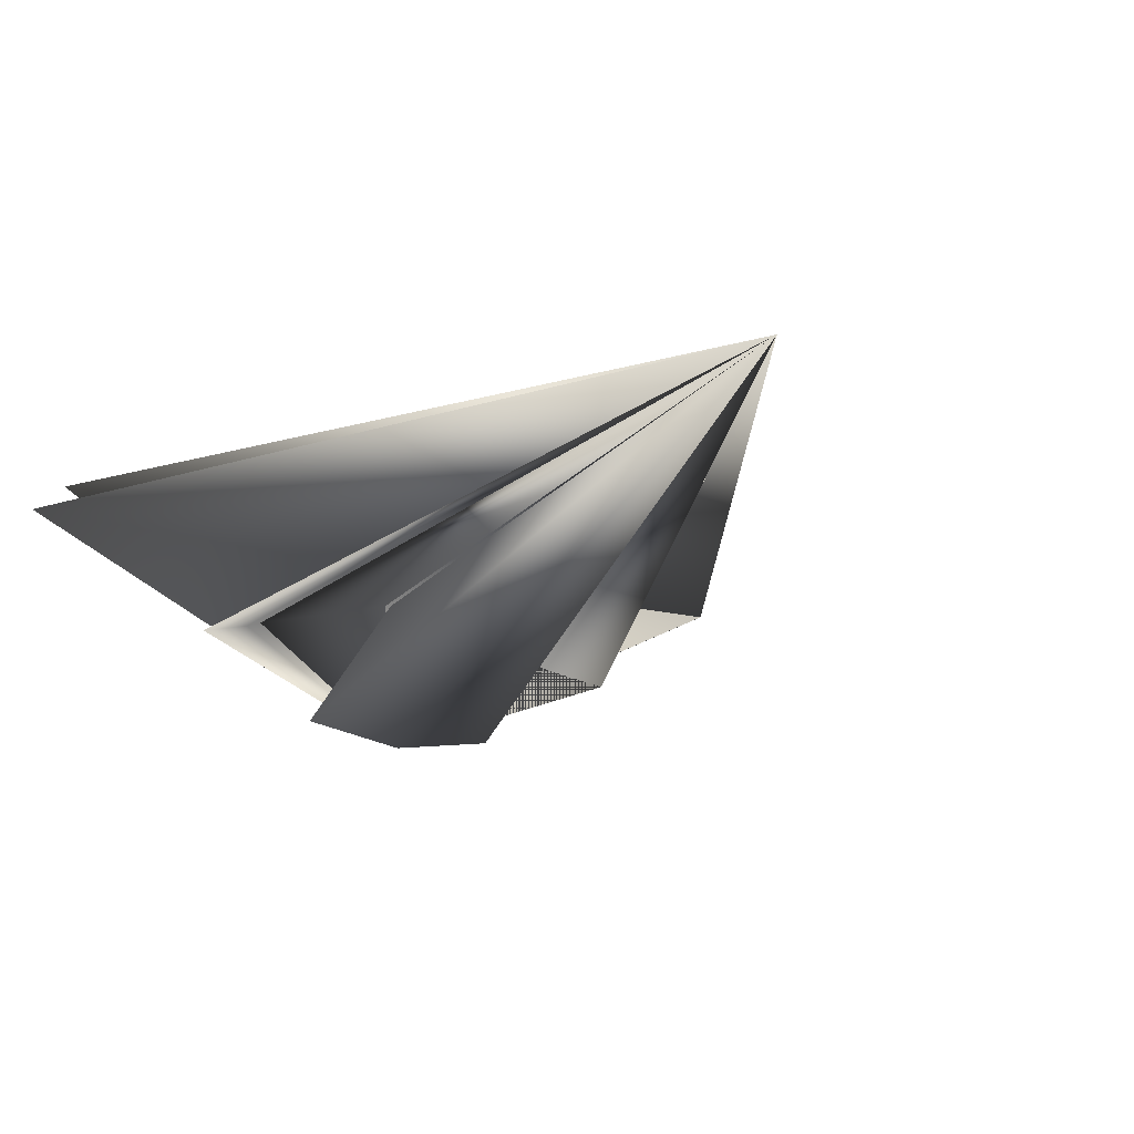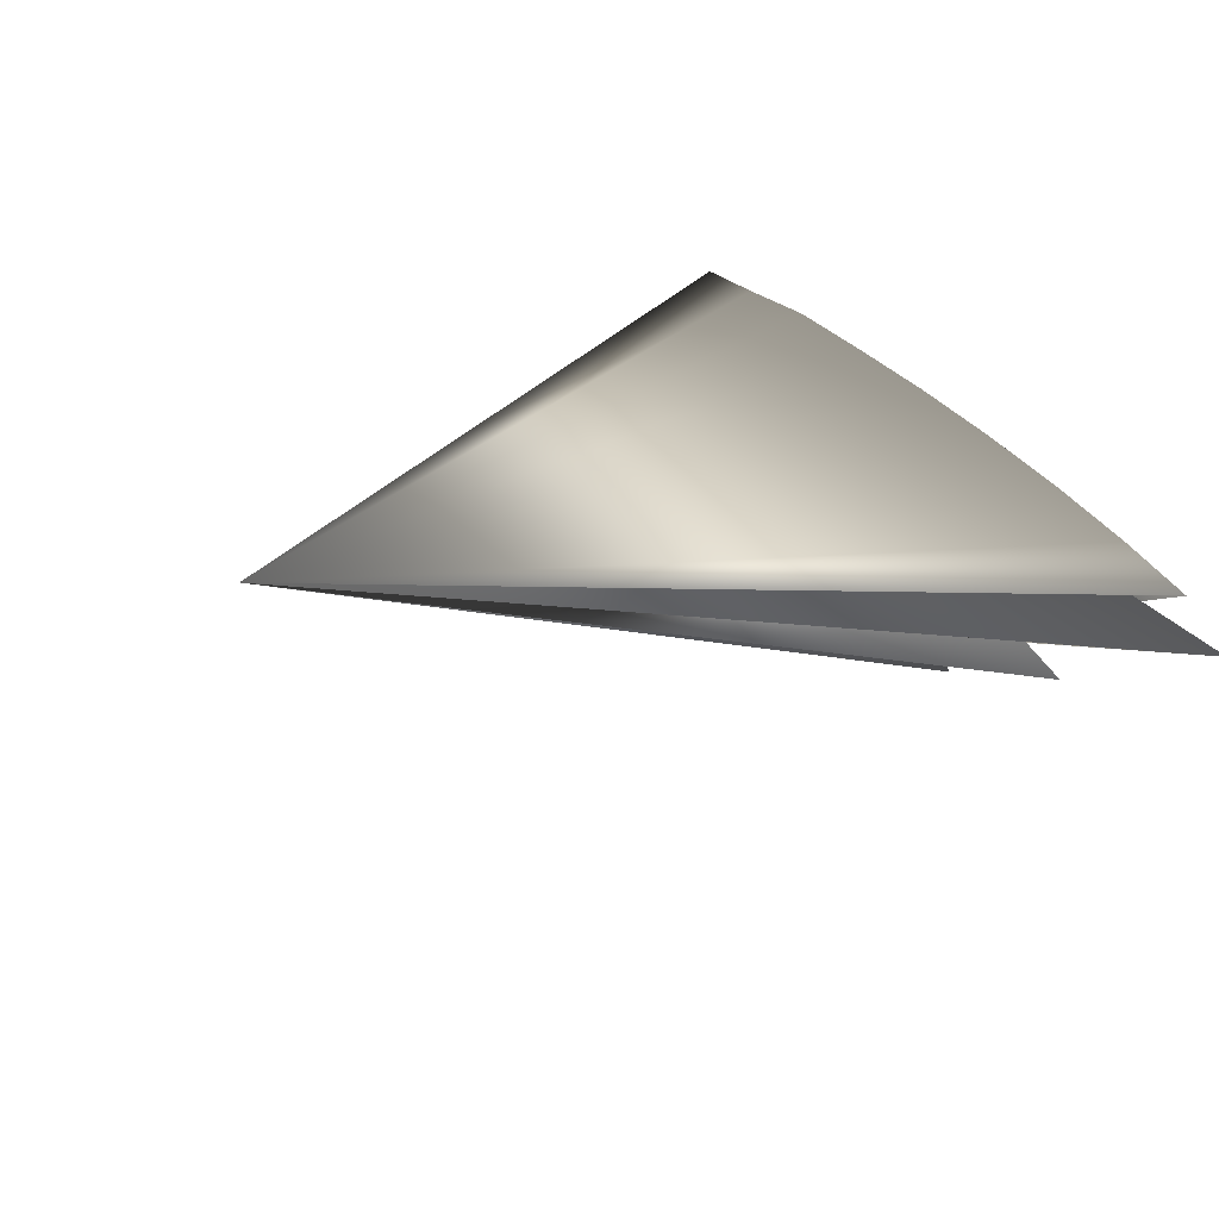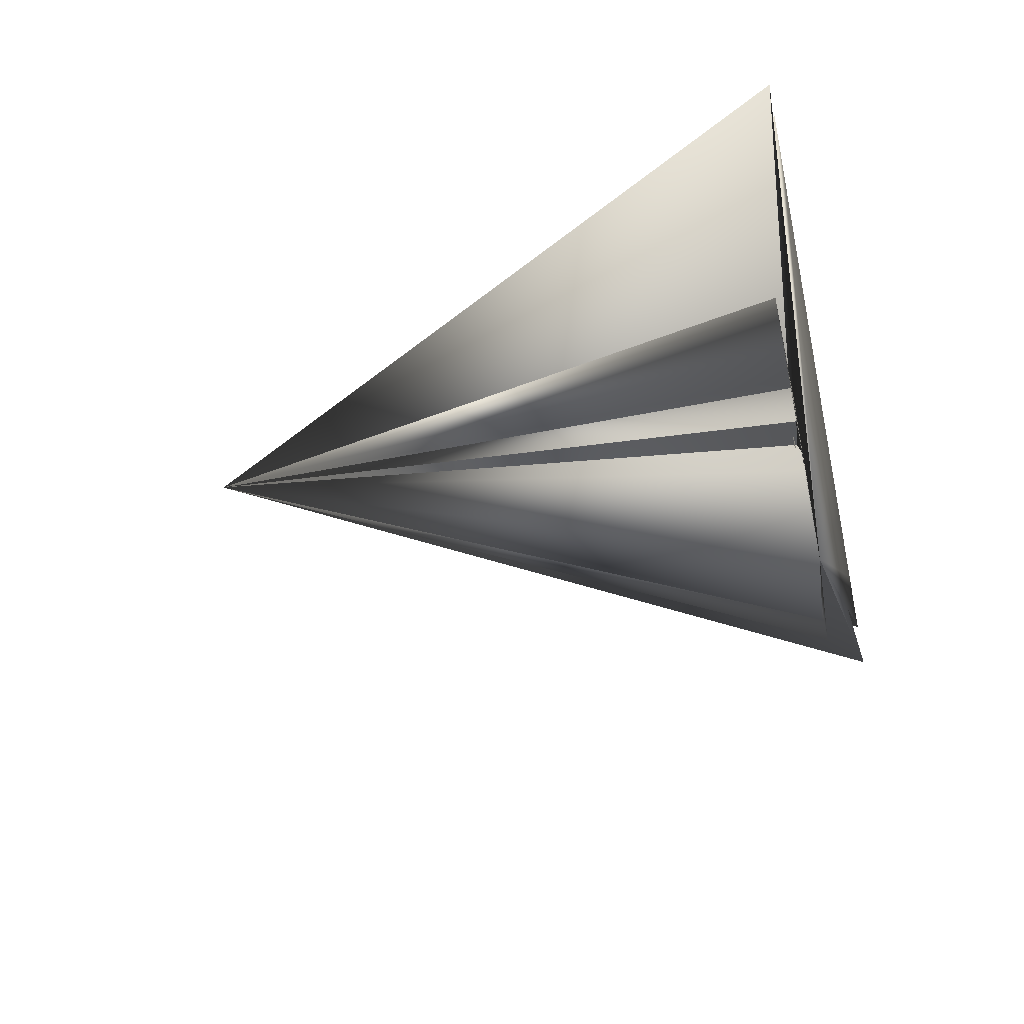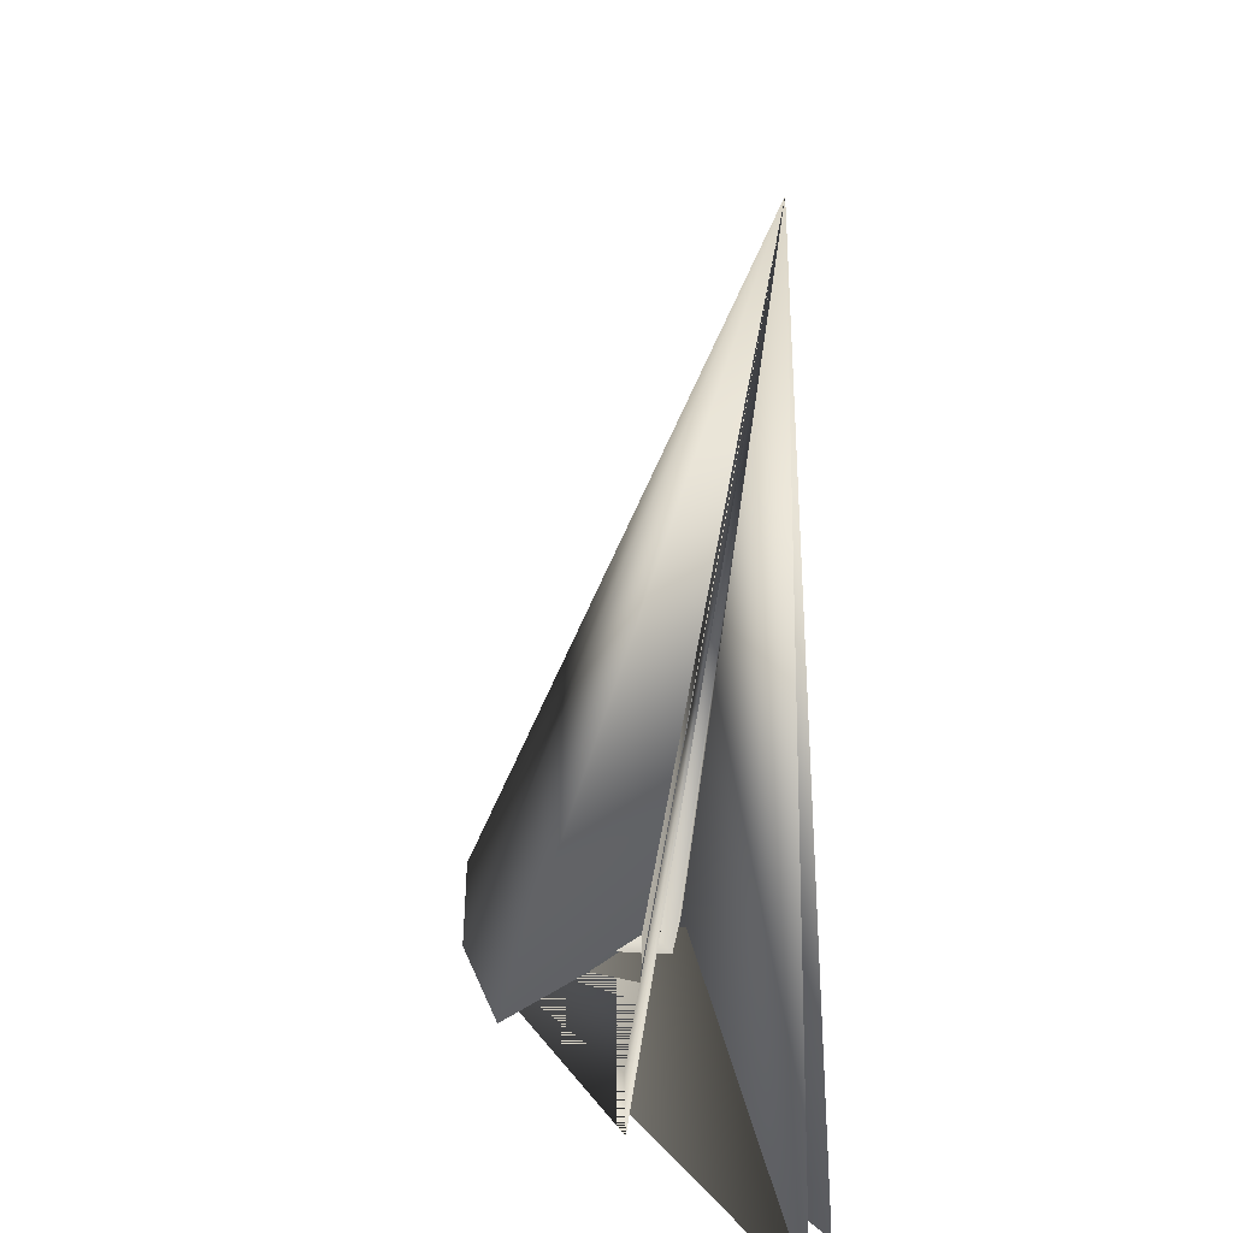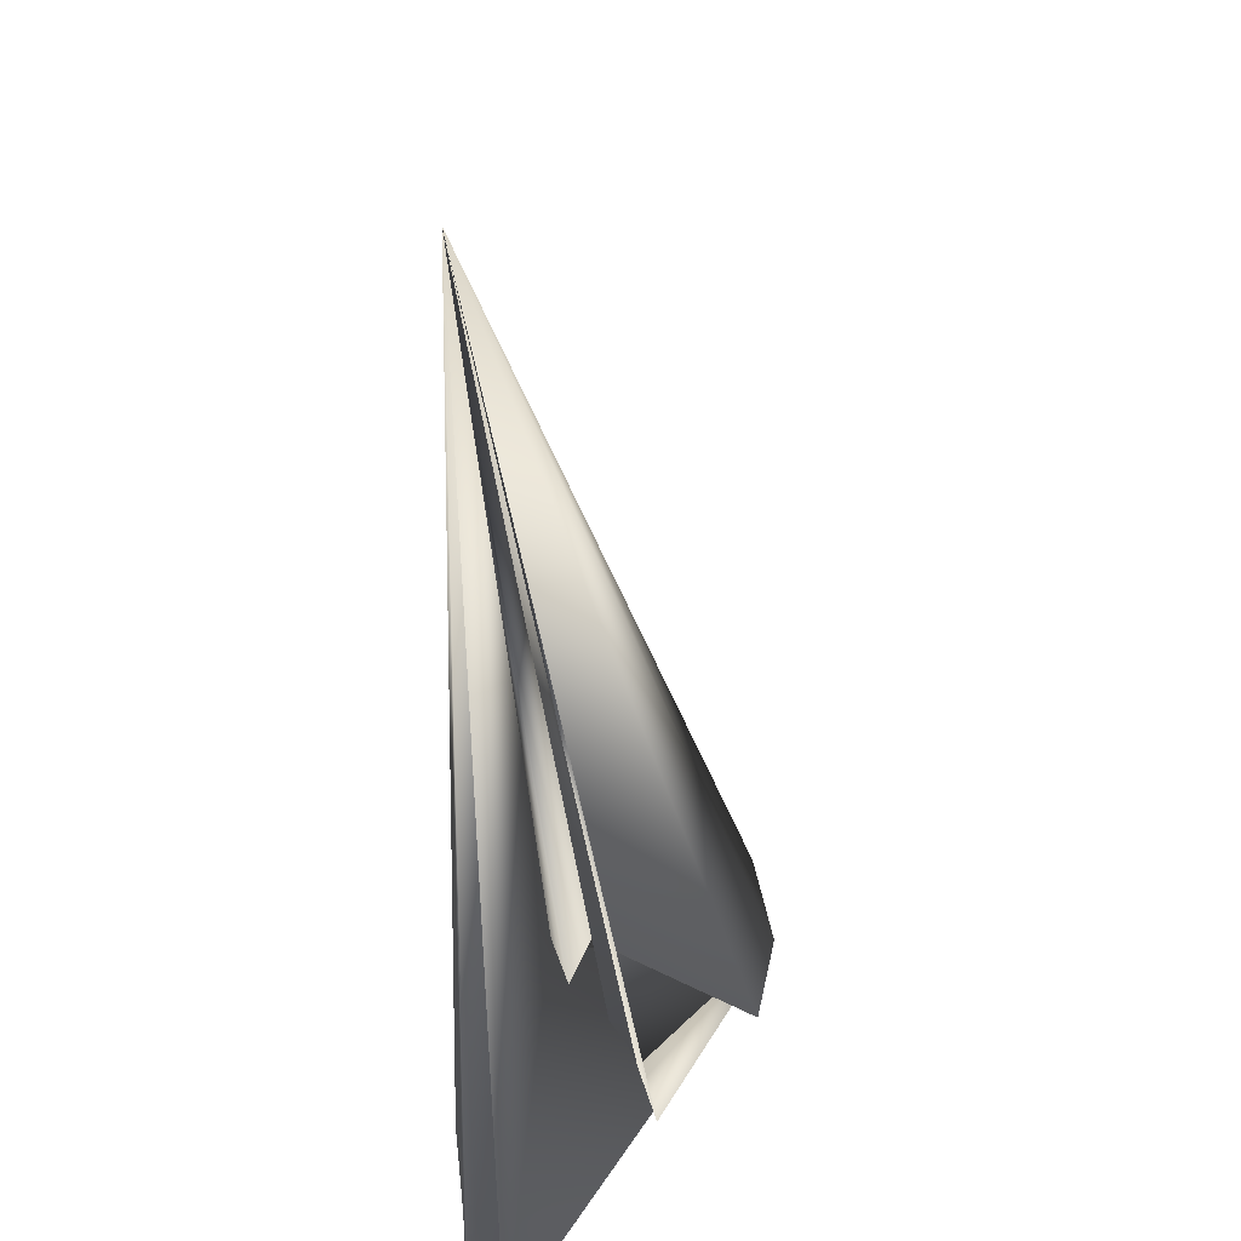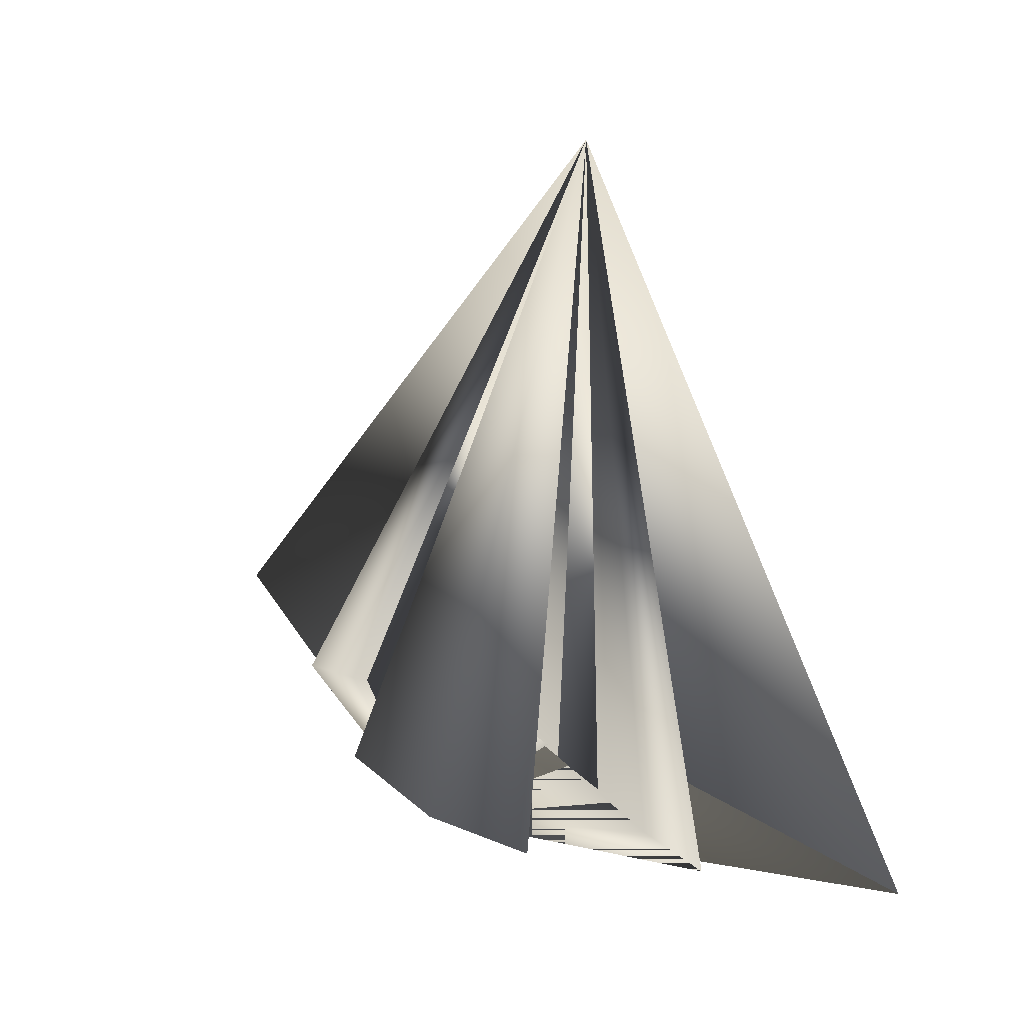
<metadata>
{"format":"obj","ext":"obj","renderer":"f3d","projection":"perspective","resolution":1024,"background":"white","views":[{"elev":-15.0,"azim":146.7,"up":"+Z"},{"elev":32.3,"azim":-119.8,"up":"+Z"},{"elev":-45.6,"azim":-77.0,"up":"+Z"},{"elev":29.7,"azim":-99.2,"up":"+Y"},{"elev":32.9,"azim":91.3,"up":"+Y"},{"elev":39.3,"azim":-144.6,"up":"+Y"}]}
</metadata>
<code>
o BezierCurve
v 1.913 0.05362 0.217
v 2.038 0.05362 0.1119
v 2.165 0.05362 0.04336
v 2.296 0.05362 0.006036
v 2.431 0.05362 -0.005249
v 2.574 0.05362 0.0043
v 2.725 0.05362 0.02947
v 2.887 0.05362 0.06506
v 3.061 0.05362 0.1059
v 3.249 0.05362 0.1467
v 3.452 0.05362 0.1823
v 3.673 0.05362 0.2074
v 3.913 0.05362 0.217
l 1 2
l 2 3
l 3 4
l 4 5
l 5 6
l 6 7
l 7 8
l 8 9
l 9 10
l 10 11
l 11 12
l 12 13
o NurbsCurve
v 2.163 0.05362 -0.6164
v 2.199 0.05362 -0.6302
v 2.236 0.05362 -0.6433
v 2.275 0.05362 -0.6555
v 2.315 0.05362 -0.667
v 2.355 0.05362 -0.6776
v 2.397 0.05362 -0.6874
v 2.439 0.05362 -0.6964
v 2.482 0.05362 -0.7045
v 2.525 0.05362 -0.7119
v 2.569 0.05362 -0.7184
v 2.614 0.05362 -0.7241
v 2.659 0.05362 -0.729
v 2.705 0.05362 -0.7331
v 2.751 0.05362 -0.7364
v 2.797 0.05362 -0.7388
v 2.843 0.05362 -0.7404
v 2.889 0.05362 -0.7413
v 2.936 0.05362 -0.7413
v 2.982 0.05362 -0.7404
v 3.029 0.05362 -0.7388
v 3.075 0.05362 -0.7364
v 3.121 0.05362 -0.7331
v 3.166 0.05362 -0.729
v 3.211 0.05362 -0.7241
v 3.256 0.05362 -0.7184
v 3.3 0.05362 -0.7119
v 3.344 0.05362 -0.7045
v 3.387 0.05362 -0.6964
v 3.429 0.05362 -0.6874
v 3.47 0.05362 -0.6776
v 3.511 0.05362 -0.667
v 3.55 0.05362 -0.6555
v 3.589 0.05362 -0.6433
v 3.626 0.05362 -0.6302
v 3.663 0.05362 -0.6164
l 14 15
l 15 16
l 16 17
l 17 18
l 18 19
l 19 20
l 20 21
l 21 22
l 22 23
l 23 24
l 24 25
l 25 26
l 26 27
l 27 28
l 28 29
l 29 30
l 30 31
l 31 32
l 32 33
l 33 34
l 34 35
l 35 36
l 36 37
l 37 38
l 38 39
l 39 40
l 40 41
l 41 42
l 42 43
l 43 44
l 44 45
l 45 46
l 46 47
l 47 48
l 48 49
o Cube_Cube.001
v 0.04785 6.669 0.9844
v 0.2209 -0.5503 -0.1949
v 1.259 -0.5503 -1.716
v 0.04447 -0.6461 -1.897
v 2.63 -0.5503 -0.819
v 2.095 -0.5503 -0.6946
v 1.656 -0.5503 -0.5431
v 1.329 -0.5503 -0.3702
v 0.08047 -0.5503 -0.1826
v -0.5163 -0.5503 0.01249
v 0.08047 -0.5503 0.2076
v 4.579 -0.9465 0.3952
v -0.00266 -0.5503 0.5681
v 4.219 -0.9465 0.7196
v 3.329 -0.9465 0.8217
v 2.314 -0.9465 0.9587
v 1.212 -0.9465 0.9933
v 0.0663 -0.9465 1.012
v -1.079 -0.9465 0.9933
v -2.181 -0.9465 0.9364
v -3.196 -0.9465 0.844
v -4.086 -0.9465 0.7196
v -0.1336 -0.5503 0.5681
v -4.694 -0.9465 0.3952
v 0.1713 -0.5503 0.2076
v 0.7631 -0.6461 0.01249
v 0.1713 -0.6461 -0.1826
v -1.069 -0.6461 -0.3702
v -1.487 -0.6461 -0.5431
v -2.05 -0.6461 -0.6946
v -2.877 -0.6461 -0.819
v -0.1464 -0.6461 -0.1949
v -1.17 -0.6461 -1.716
f 52 50 51
f 53 50 52
f 51 50 54
f 54 50 55
f 55 50 56
f 56 50 57
f 57 50 58
f 58 50 59
f 59 50 60
f 60 50 61
f 61 50 62
f 62 50 63
f 63 50 64
f 64 50 65
f 65 50 66
f 66 50 67
f 67 50 68
f 68 50 69
f 69 50 70
f 70 50 71
f 71 50 72
f 72 50 73
f 73 50 74
f 74 50 75
f 75 50 76
f 76 50 77
f 77 50 78
f 78 50 79
f 79 50 80
f 80 50 81
f 53 52 51 54 55 56 57 58 59 60 61 62 63 64 65 66 67 68 69 70 71 72 73 74 75 76 77 78 79 80 81 82
f 81 50 82
f 82 50 53

</code>
